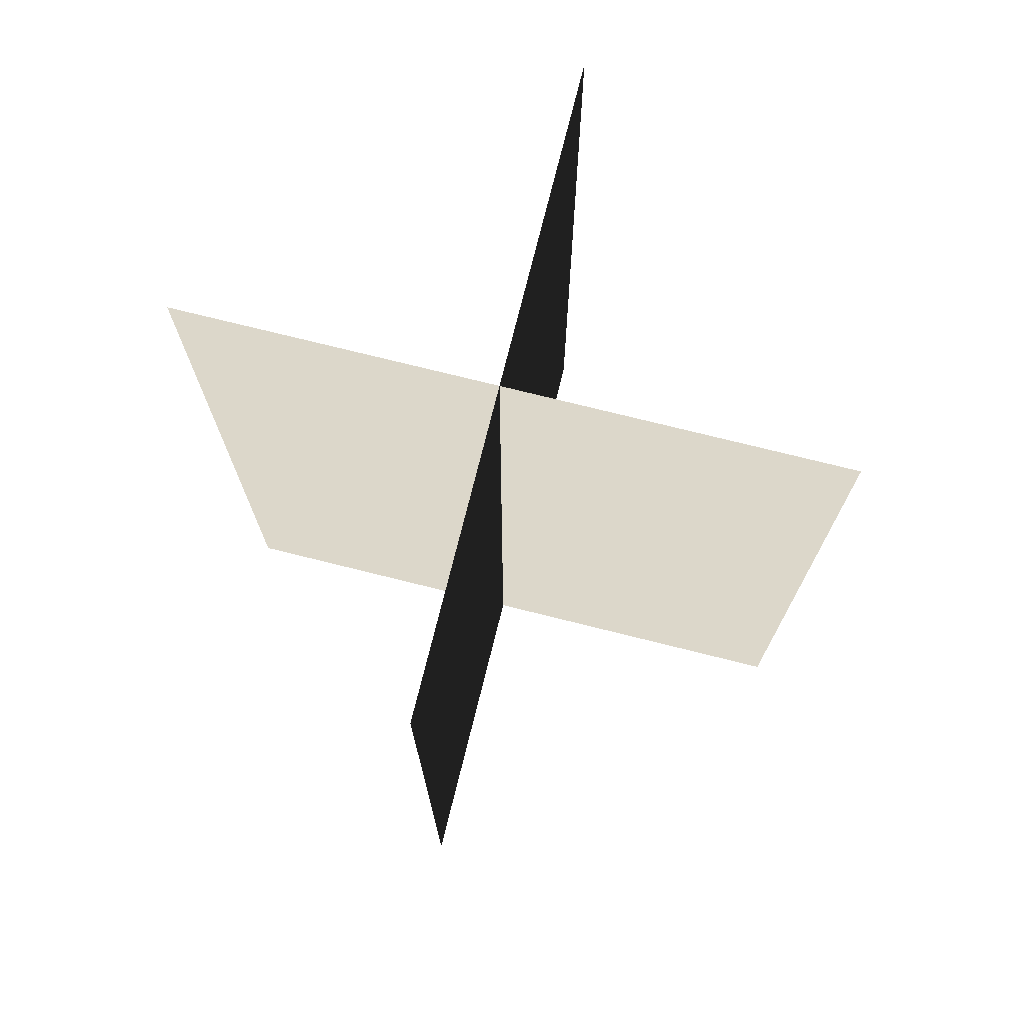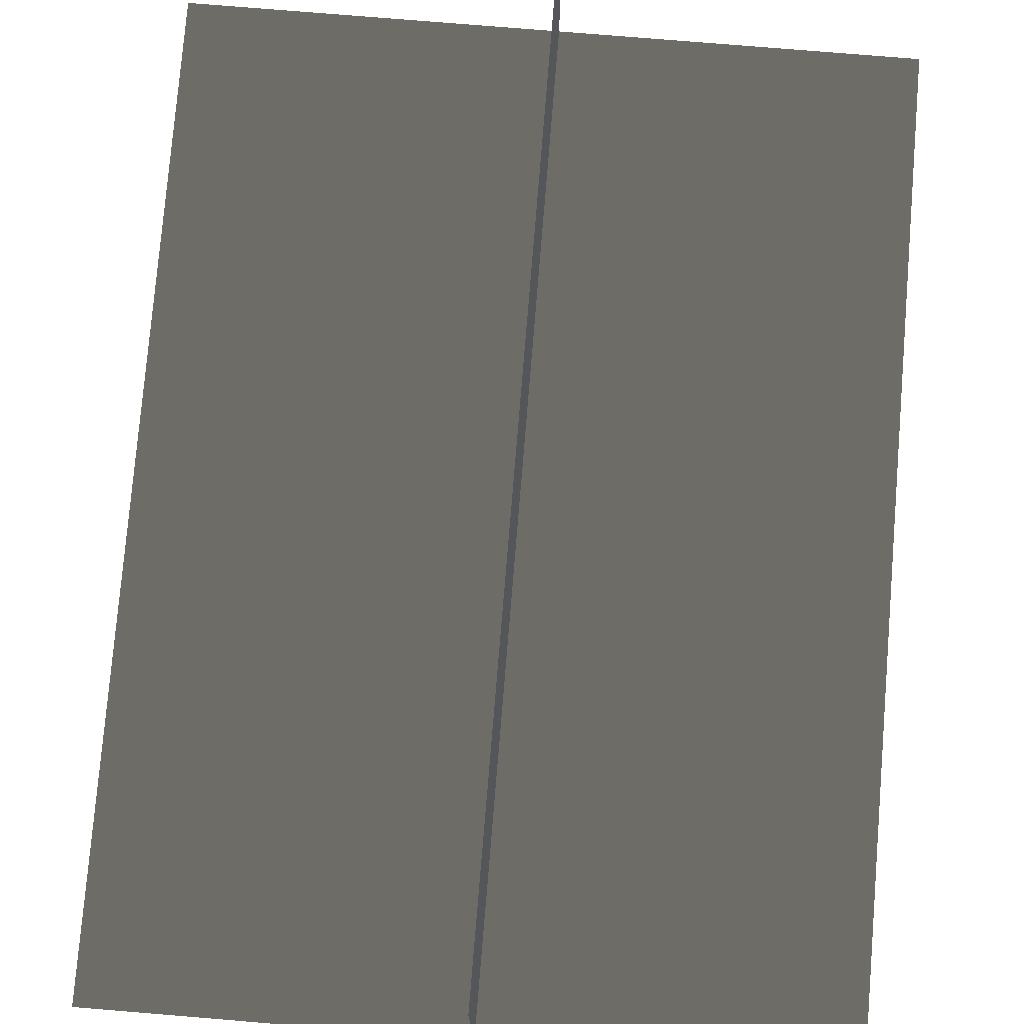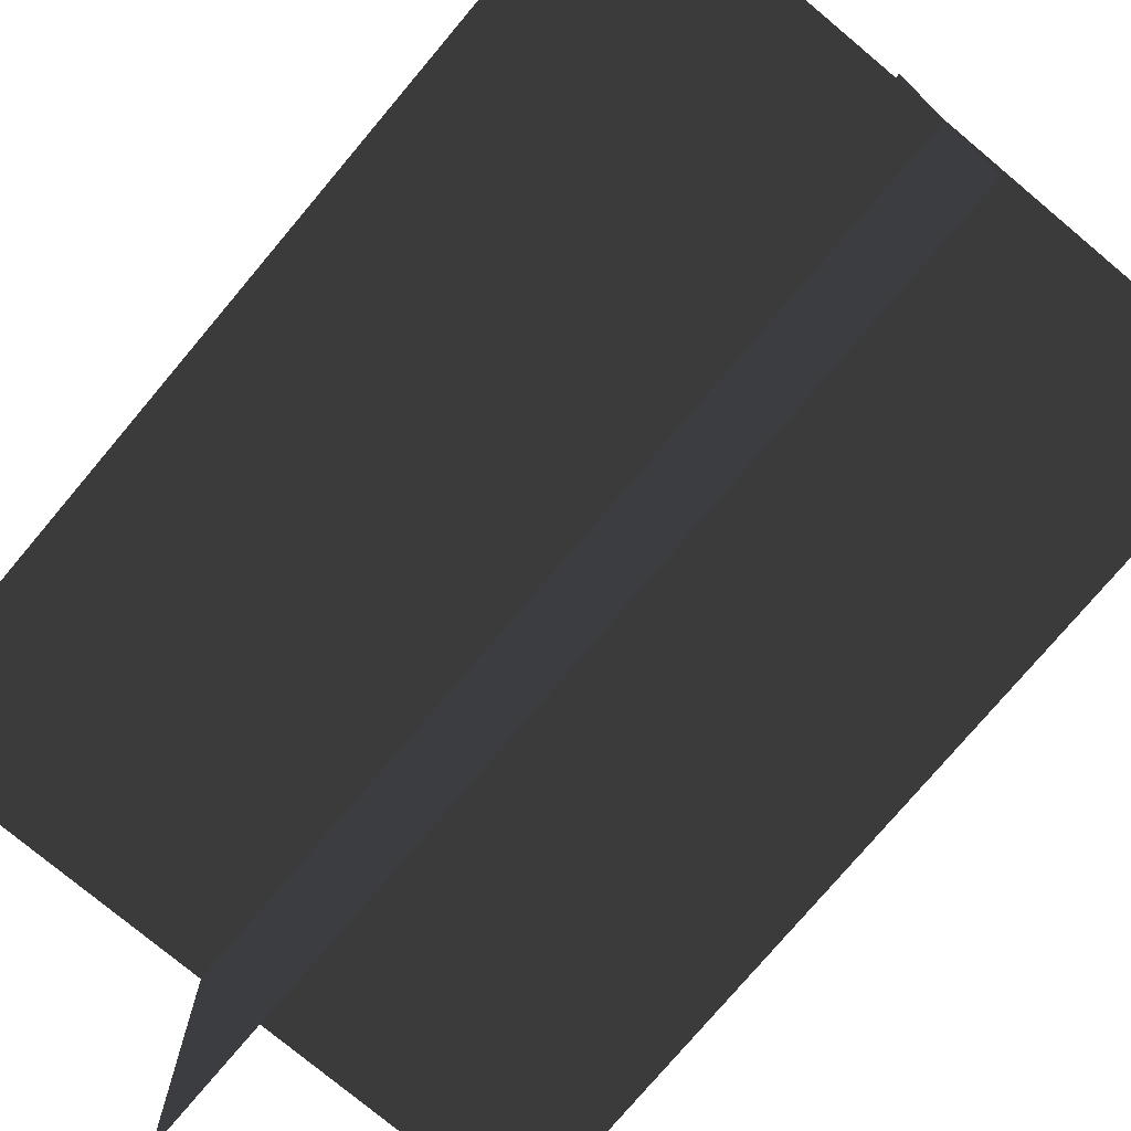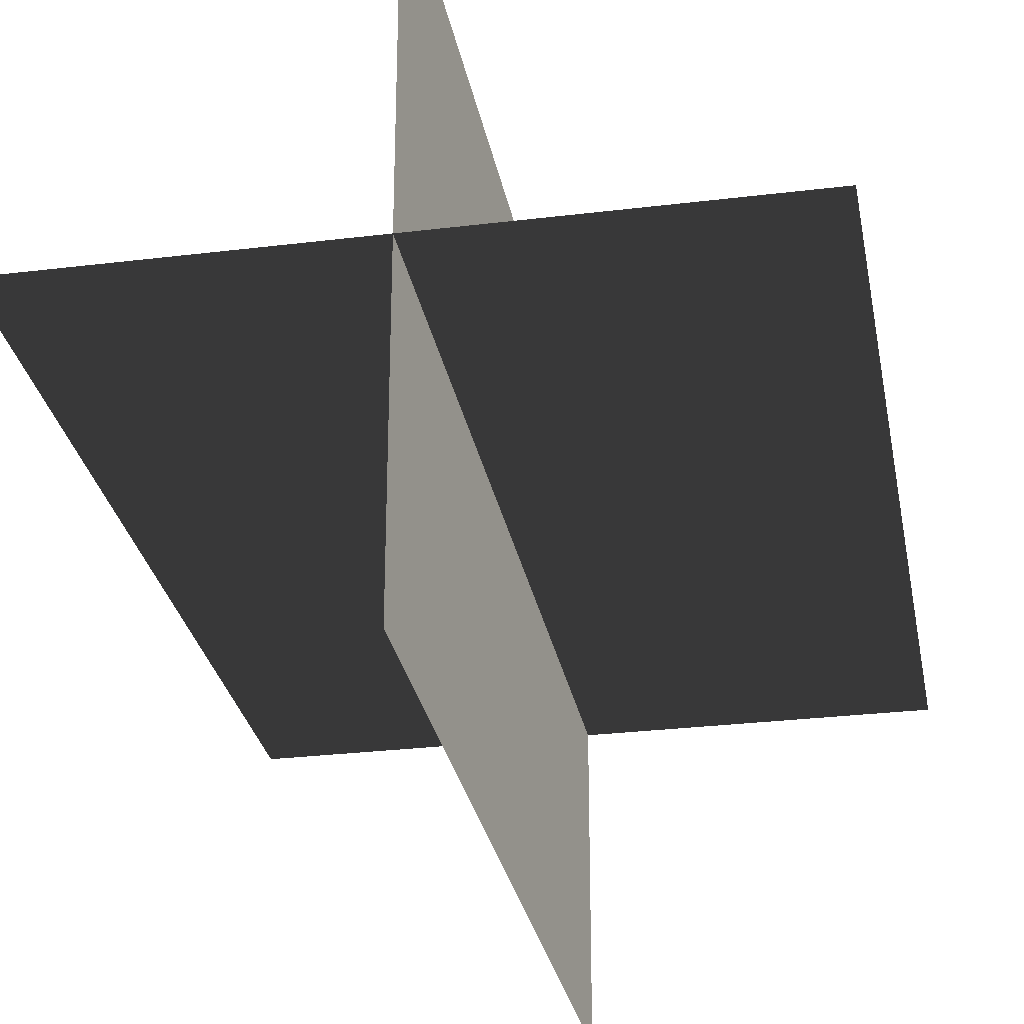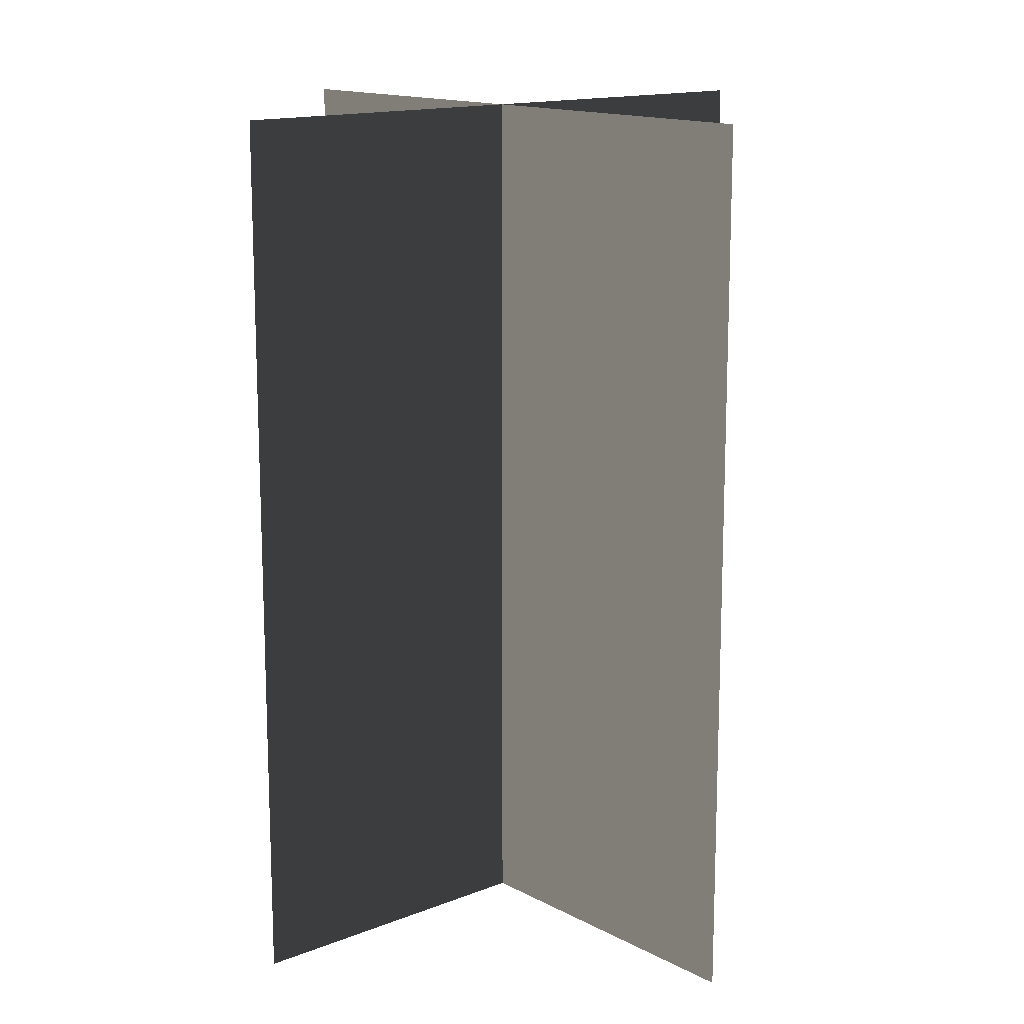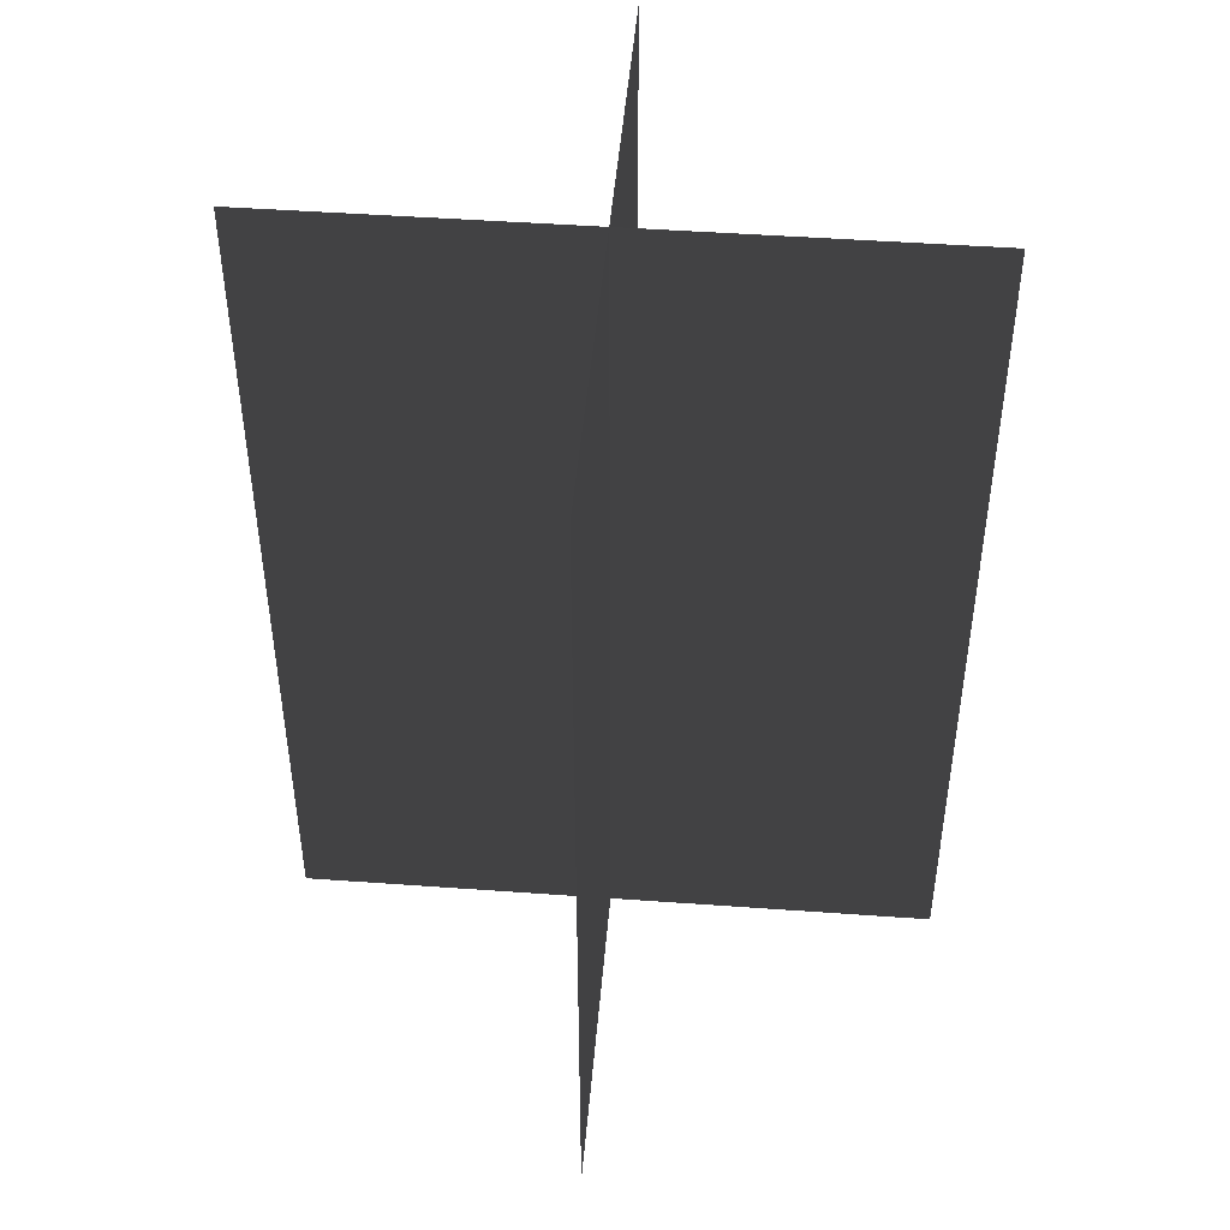
<metadata>
{"format":"obj","ext":"obj","renderer":"f3d","projection":"perspective","resolution":1024,"background":"white","views":[{"elev":74.6,"azim":104.0,"up":"+Z"},{"elev":76.7,"azim":4.7,"up":"+Y"},{"elev":-75.5,"azim":140.0,"up":"+Y"},{"elev":-28.7,"azim":-169.6,"up":"+Y"},{"elev":14.5,"azim":139.1,"up":"+Z"},{"elev":46.9,"azim":-175.3,"up":"+Z"}]}
</metadata>
<code>
v 0.005387 0.1548 1.759e-06
v 0.005387 0.1548 0.4323
v 0.005386 -0.1631 1.717e-06
v 0.005386 -0.1631 0.4323
v -0.1562 -0.009193 1.738e-06
v -0.1562 -0.009194 0.4323
v 0.1617 -0.009194 1.738e-06
v 0.1617 -0.009194 0.4323
g Palm_Tree_22603_628
f 1 3 2
f 2 3 4
f 5 7 6
f 6 7 8

</code>
